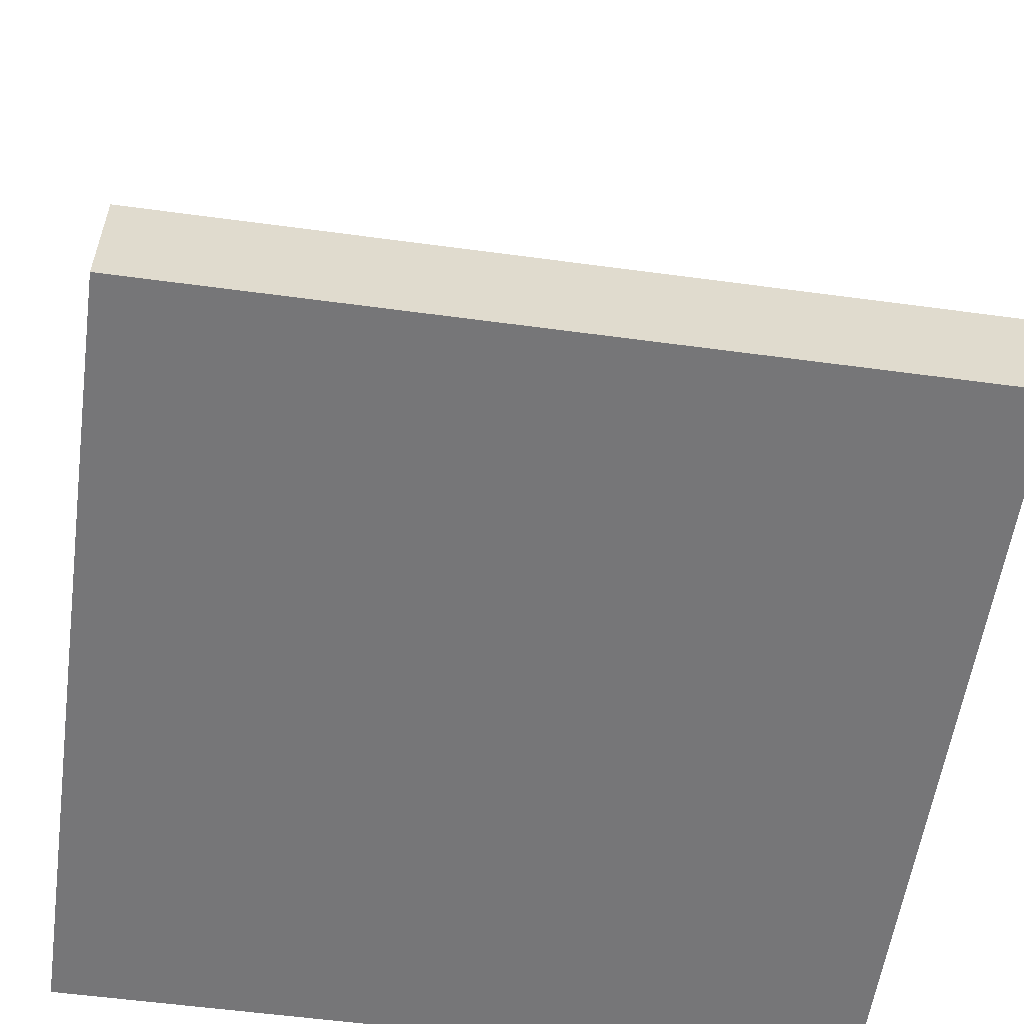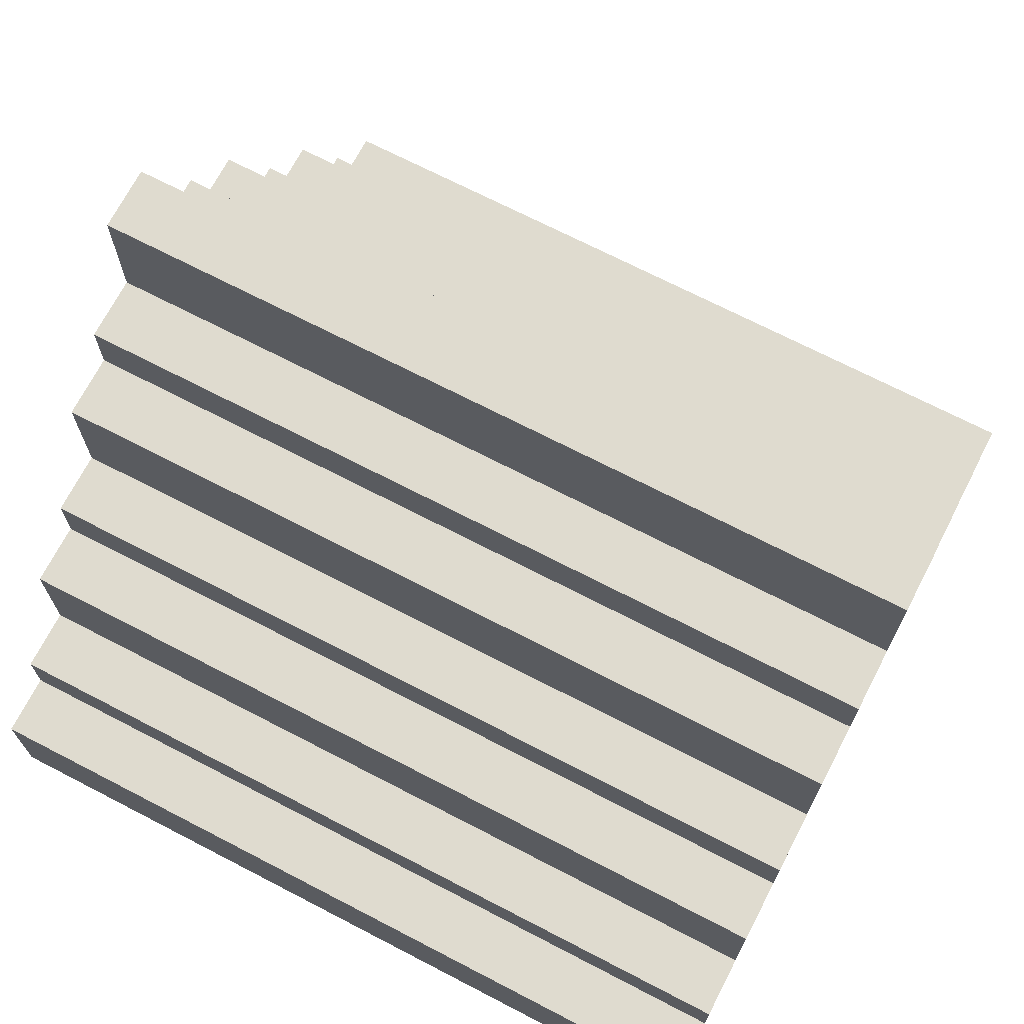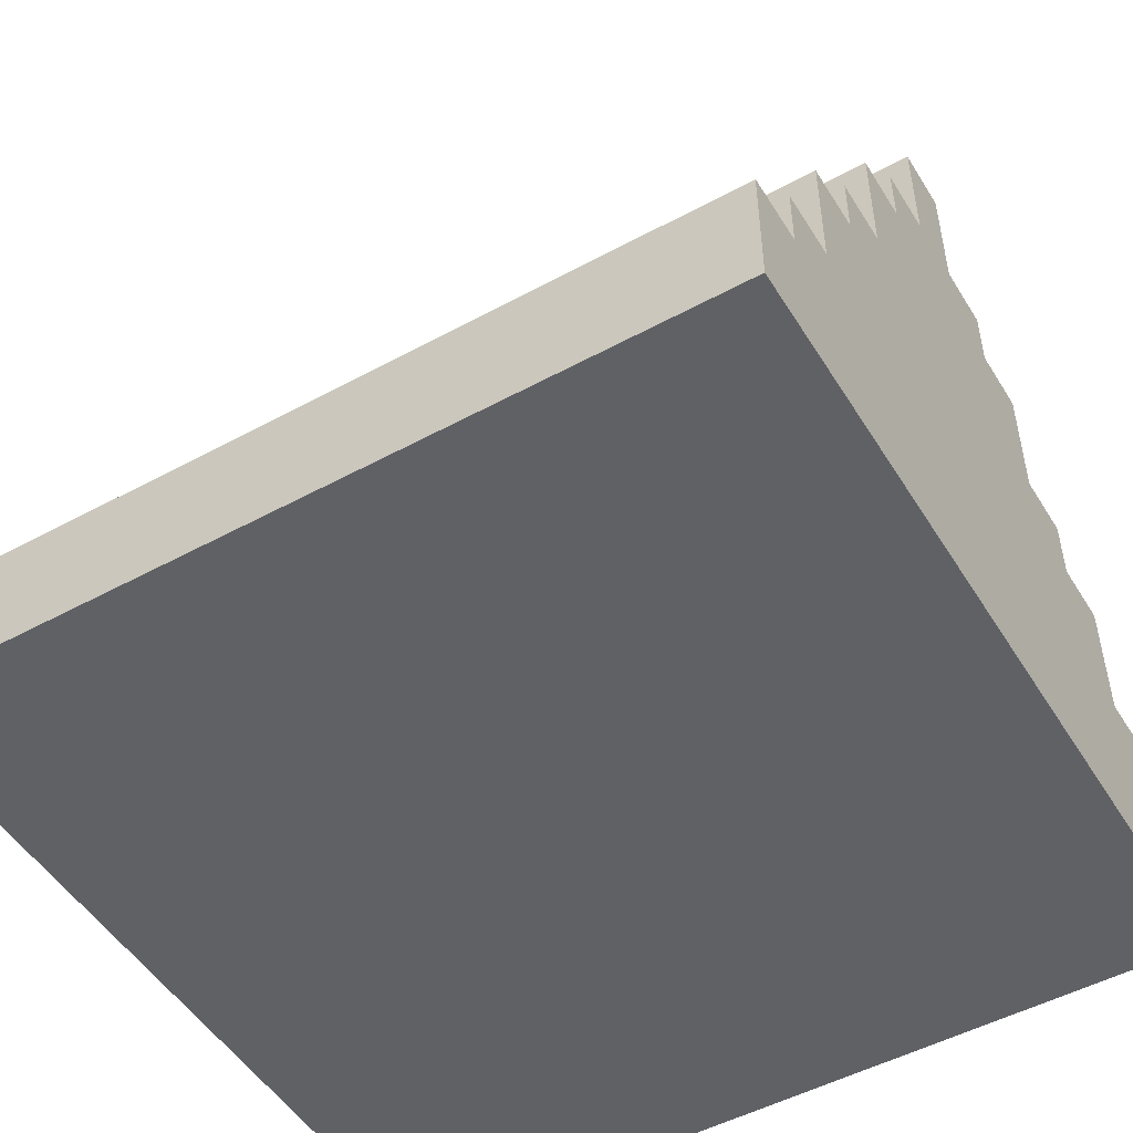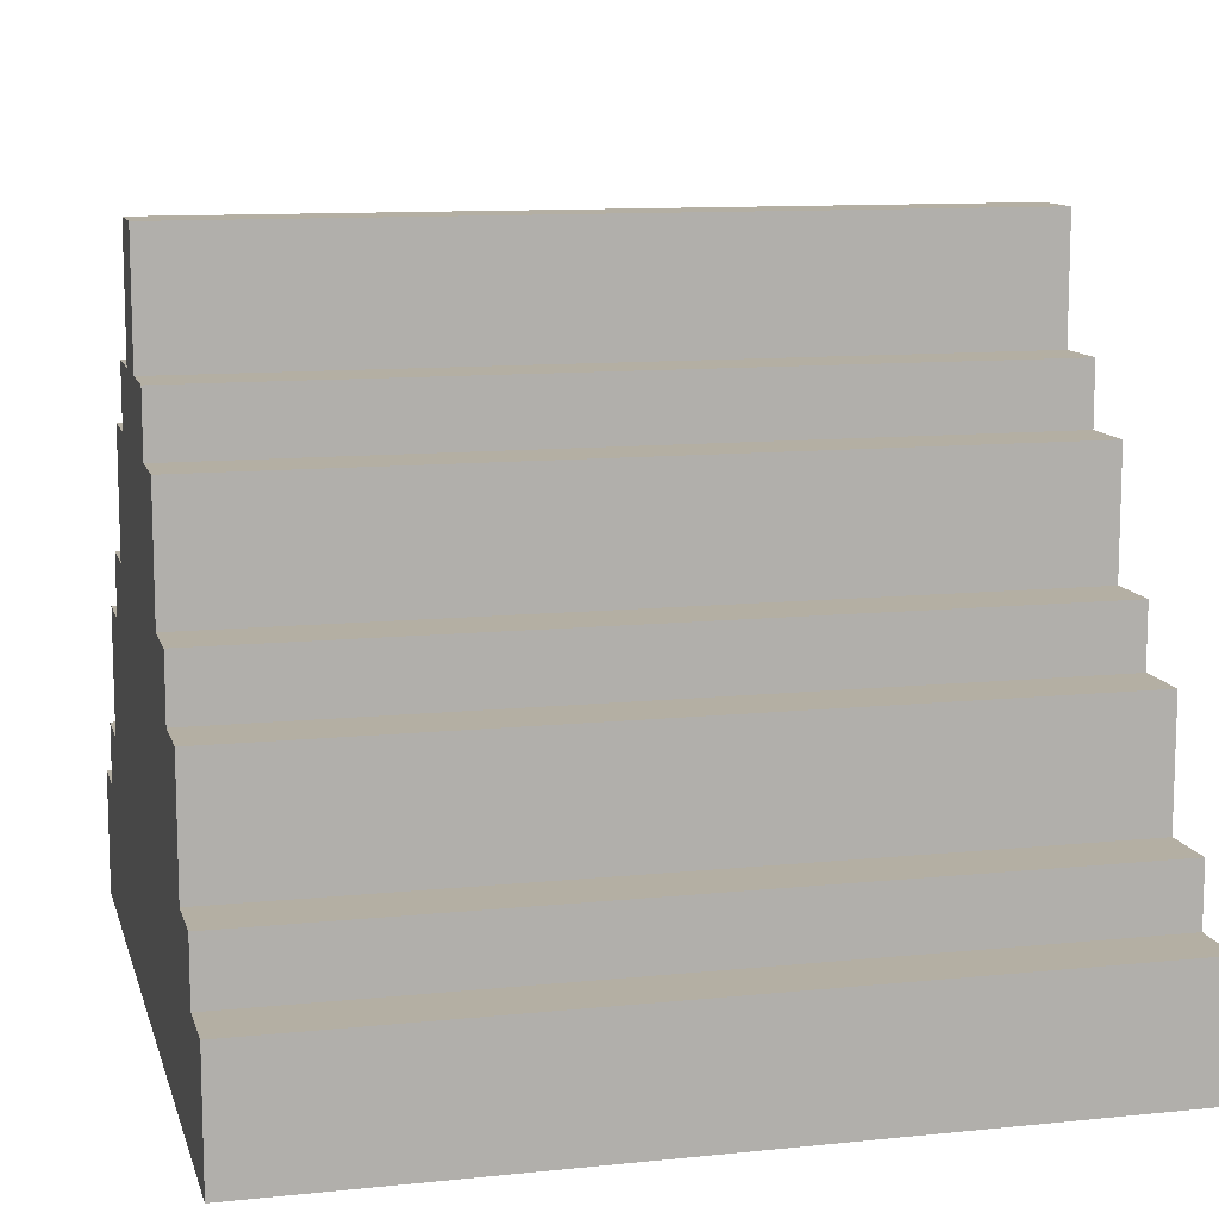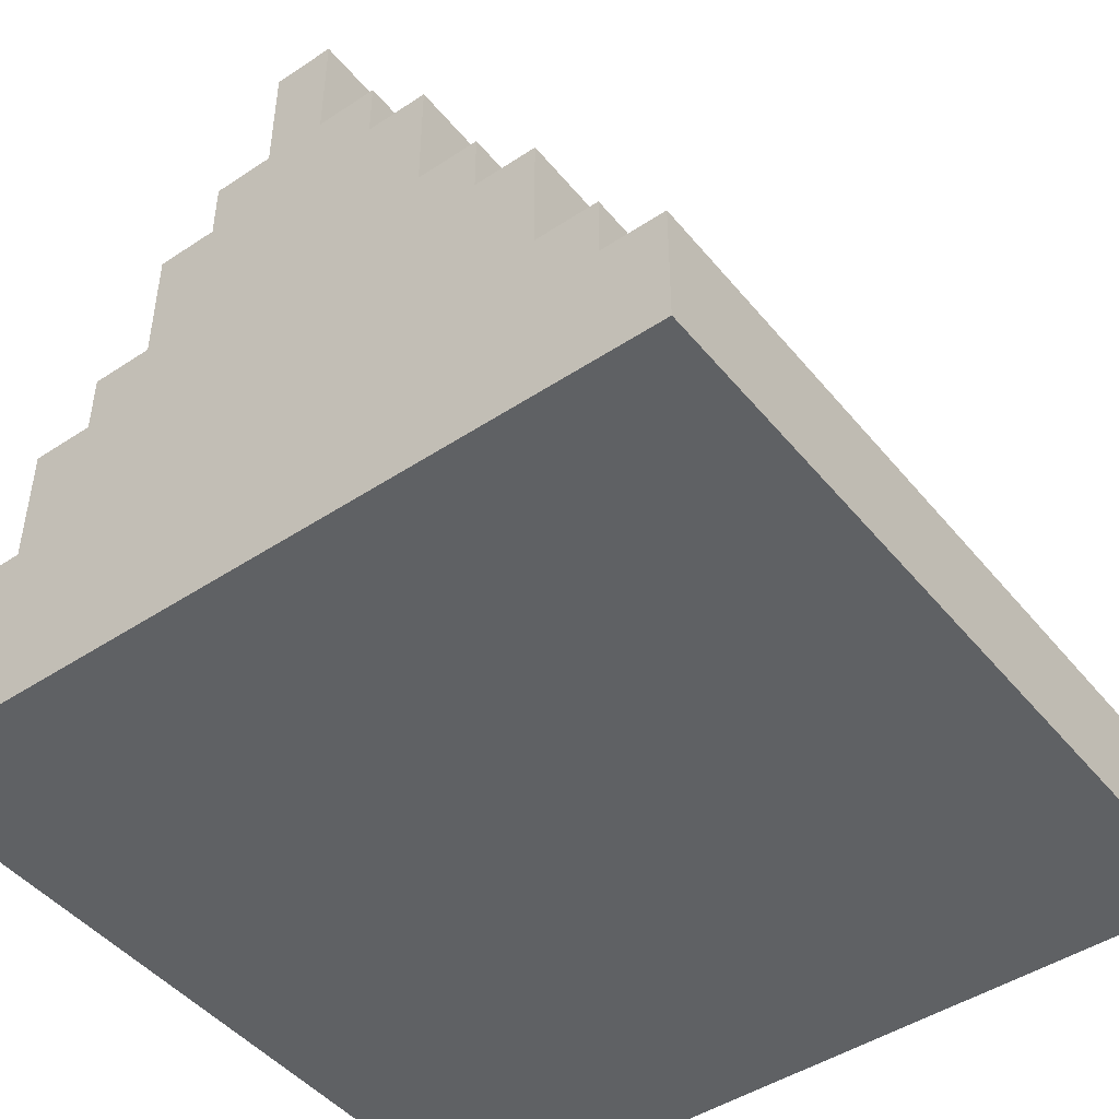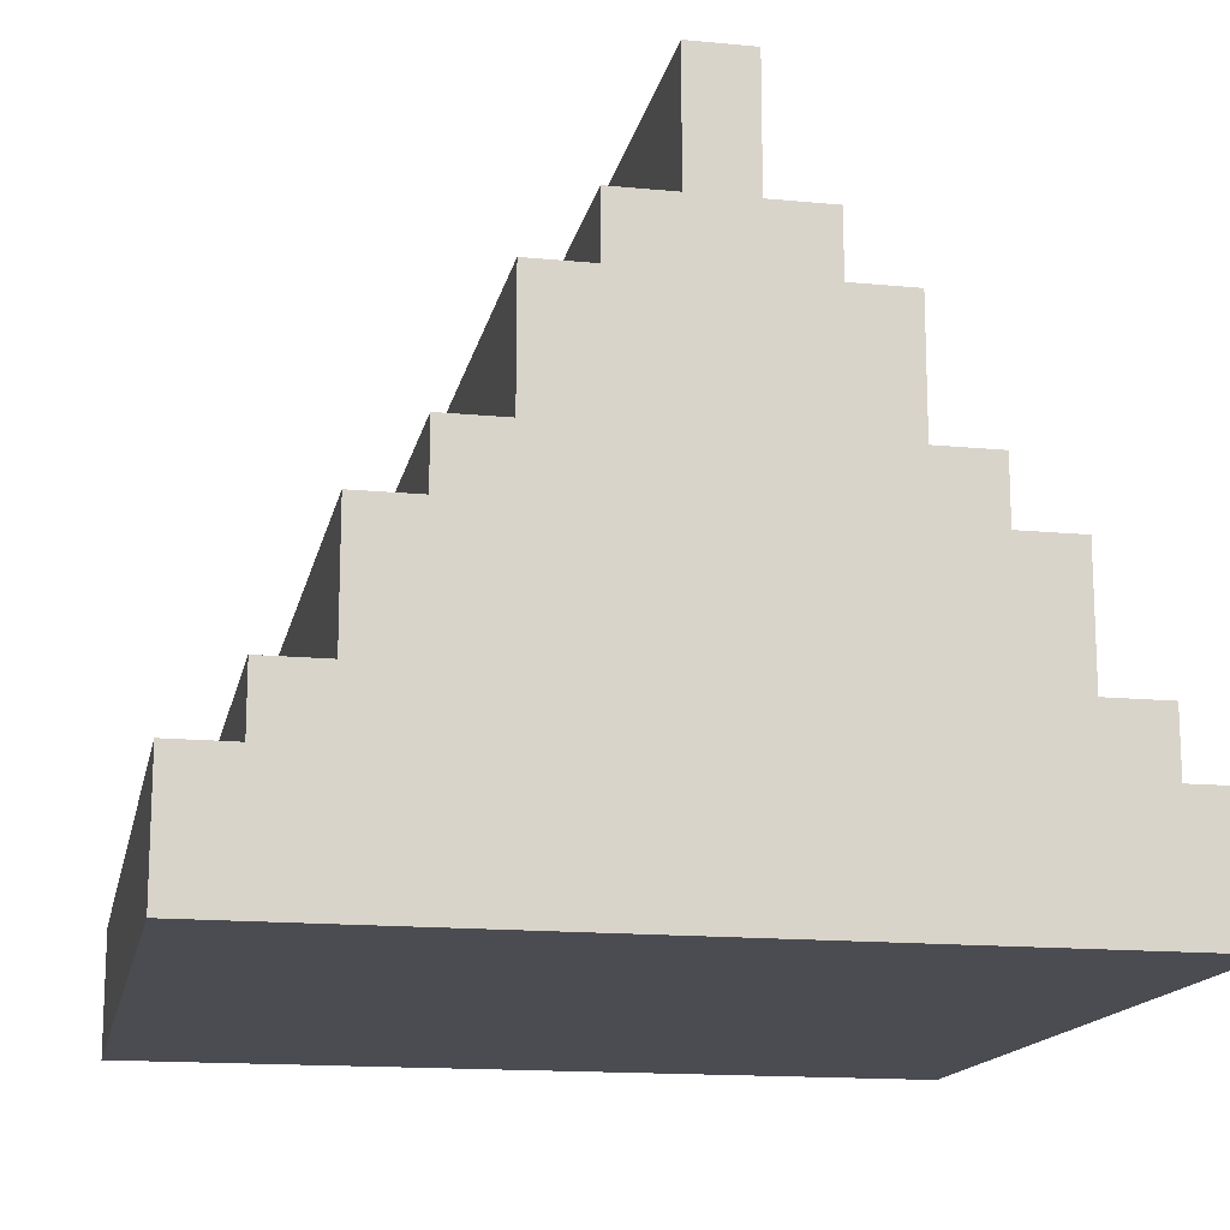
<metadata>
{"format":"obj","ext":"obj","renderer":"f3d","projection":"perspective","resolution":1024,"background":"white","views":[{"elev":-56.9,"azim":172.0,"up":"+Y"},{"elev":70.3,"azim":27.4,"up":"+Y"},{"elev":-50.3,"azim":30.8,"up":"+Y"},{"elev":11.2,"azim":-14.1,"up":"+Y"},{"elev":-46.3,"azim":127.0,"up":"+Y"},{"elev":-15.3,"azim":-101.5,"up":"+Y"}]}
</metadata>
<code>
o
v -0.6 0 0.5
v -0.6 0 -0.8
v -0.6 0.2 0.5
v -0.6 0.2 0.4
v -0.6 0.2 -0.7
v -0.6 0.2 -0.8
v -0.6 0.3 0.4
v -0.6 0.3 0.3
v -0.6 0.3 -0.6
v -0.6 0.3 -0.7
v -0.6 0.5 0.3
v -0.6 0.5 0.2
v -0.6 0.5 -0.5
v -0.6 0.5 -0.6
v -0.6 0.6 0.2
v -0.6 0.6 0.1
v -0.6 0.6 -0.4
v -0.6 0.6 -0.5
v -0.6 0.8 0.1
v -0.6 0.8 0
v -0.6 0.8 -0.3
v -0.6 0.8 -0.4
v -0.6 0.9 0
v -0.6 0.9 -0.1
v -0.6 0.9 -0.2
v -0.6 0.9 -0.3
v -0.6 1.1 -0.1
v -0.6 1.1 -0.2
v 0.7 0 0.5
v 0.7 0 -0.8
v 0.7 0.2 0.5
v 0.7 0.2 0.4
v 0.7 0.2 -0.7
v 0.7 0.2 -0.8
v 0.7 0.3 0.4
v 0.7 0.3 0.3
v 0.7 0.3 -0.6
v 0.7 0.3 -0.7
v 0.7 0.5 0.3
v 0.7 0.5 0.2
v 0.7 0.5 -0.5
v 0.7 0.5 -0.6
v 0.7 0.6 0.2
v 0.7 0.6 0.1
v 0.7 0.6 -0.4
v 0.7 0.6 -0.5
v 0.7 0.8 0.1
v 0.7 0.8 0
v 0.7 0.8 -0.3
v 0.7 0.8 -0.4
v 0.7 0.9 0
v 0.7 0.9 -0.1
v 0.7 0.9 -0.2
v 0.7 0.9 -0.3
v 0.7 1.1 -0.1
v 0.7 1.1 -0.2
v -0.6 0 0.5
v -0.6 0.2 0.5
v 0.7 0 0.5
v 0.7 0.2 0.5
v -0.6 0.2 0.4
v -0.6 0.3 0.4
v 0.7 0.2 0.4
v 0.7 0.3 0.4
v -0.6 0.3 0.3
v -0.6 0.5 0.3
v 0.7 0.3 0.3
v 0.7 0.5 0.3
v -0.6 0.5 0.2
v -0.6 0.6 0.2
v 0.7 0.5 0.2
v 0.7 0.6 0.2
v -0.6 0.6 0.1
v -0.6 0.8 0.1
v 0.7 0.6 0.1
v 0.7 0.8 0.1
v -0.6 0.8 0
v -0.6 0.9 0
v 0.7 0.8 0
v 0.7 0.9 0
v -0.6 0.9 -0.1
v -0.6 1.1 -0.1
v 0.7 0.9 -0.1
v 0.7 1.1 -0.1
v -0.6 0.9 -0.2
v -0.6 1.1 -0.2
v 0.7 0.9 -0.2
v 0.7 1.1 -0.2
v -0.6 0.8 -0.3
v -0.6 0.9 -0.3
v 0.7 0.8 -0.3
v 0.7 0.9 -0.3
v -0.6 0.6 -0.4
v -0.6 0.8 -0.4
v 0.7 0.6 -0.4
v 0.7 0.8 -0.4
v -0.6 0.5 -0.5
v -0.6 0.6 -0.5
v 0.7 0.5 -0.5
v 0.7 0.6 -0.5
v -0.6 0.3 -0.6
v -0.6 0.5 -0.6
v 0.7 0.3 -0.6
v 0.7 0.5 -0.6
v -0.6 0.2 -0.7
v -0.6 0.3 -0.7
v 0.7 0.2 -0.7
v 0.7 0.3 -0.7
v -0.6 0 -0.8
v -0.6 0.2 -0.8
v 0.7 0 -0.8
v 0.7 0.2 -0.8
v -0.6 0 0.5
v 0.7 0 0.5
v -0.6 0 -0.8
v 0.7 0 -0.8
v -0.6 0.2 0.5
v 0.7 0.2 0.5
v -0.6 0.2 0.4
v 0.7 0.2 0.4
v -0.6 0.2 -0.7
v 0.7 0.2 -0.7
v -0.6 0.2 -0.8
v 0.7 0.2 -0.8
v -0.6 0.3 0.4
v 0.7 0.3 0.4
v -0.6 0.3 0.3
v 0.7 0.3 0.3
v -0.6 0.3 -0.6
v 0.7 0.3 -0.6
v -0.6 0.3 -0.7
v 0.7 0.3 -0.7
v -0.6 0.5 0.3
v 0.7 0.5 0.3
v -0.6 0.5 0.2
v 0.7 0.5 0.2
v -0.6 0.5 -0.5
v 0.7 0.5 -0.5
v -0.6 0.5 -0.6
v 0.7 0.5 -0.6
v -0.6 0.6 0.2
v 0.7 0.6 0.2
v -0.6 0.6 0.1
v 0.7 0.6 0.1
v -0.6 0.6 -0.4
v 0.7 0.6 -0.4
v -0.6 0.6 -0.5
v 0.7 0.6 -0.5
v -0.6 0.8 0.1
v 0.7 0.8 0.1
v -0.6 0.8 0
v 0.7 0.8 0
v -0.6 0.8 -0.3
v 0.7 0.8 -0.3
v -0.6 0.8 -0.4
v 0.7 0.8 -0.4
v -0.6 0.9 0
v 0.7 0.9 0
v -0.6 0.9 -0.1
v 0.7 0.9 -0.1
v -0.6 0.9 -0.2
v 0.7 0.9 -0.2
v -0.6 0.9 -0.3
v 0.7 0.9 -0.3
v -0.6 1.1 -0.1
v 0.7 1.1 -0.1
v -0.6 1.1 -0.2
v 0.7 1.1 -0.2
f 3 2 1
f 4 2 3
f 5 2 4
f 6 2 5
f 7 5 4
f 8 5 7
f 9 5 8
f 10 5 9
f 11 9 8
f 12 9 11
f 13 9 12
f 14 9 13
f 15 13 12
f 16 13 15
f 17 13 16
f 18 13 17
f 19 17 16
f 20 17 19
f 21 17 20
f 22 17 21
f 23 21 20
f 24 21 23
f 25 21 24
f 26 21 25
f 27 25 24
f 28 25 27
f 29 30 31
f 31 30 32
f 32 30 33
f 33 30 34
f 32 33 35
f 35 33 36
f 36 33 37
f 37 33 38
f 36 37 39
f 39 37 40
f 40 37 41
f 41 37 42
f 40 41 43
f 43 41 44
f 44 41 45
f 45 41 46
f 44 45 47
f 47 45 48
f 48 45 49
f 49 45 50
f 48 49 51
f 51 49 52
f 52 49 53
f 53 49 54
f 52 53 55
f 55 53 56
f 59 58 57
f 60 58 59
f 63 62 61
f 64 62 63
f 67 66 65
f 68 66 67
f 71 70 69
f 72 70 71
f 75 74 73
f 76 74 75
f 79 78 77
f 80 78 79
f 83 82 81
f 84 82 83
f 85 86 87
f 87 86 88
f 89 90 91
f 91 90 92
f 93 94 95
f 95 94 96
f 97 98 99
f 99 98 100
f 101 102 103
f 103 102 104
f 105 106 107
f 107 106 108
f 109 110 111
f 111 110 112
f 115 114 113
f 116 114 115
f 117 118 119
f 119 118 120
f 121 122 123
f 123 122 124
f 125 126 127
f 127 126 128
f 129 130 131
f 131 130 132
f 133 134 135
f 135 134 136
f 137 138 139
f 139 138 140
f 141 142 143
f 143 142 144
f 145 146 147
f 147 146 148
f 149 150 151
f 151 150 152
f 153 154 155
f 155 154 156
f 157 158 159
f 159 158 160
f 161 162 163
f 163 162 164
f 165 166 167
f 167 166 168

</code>
